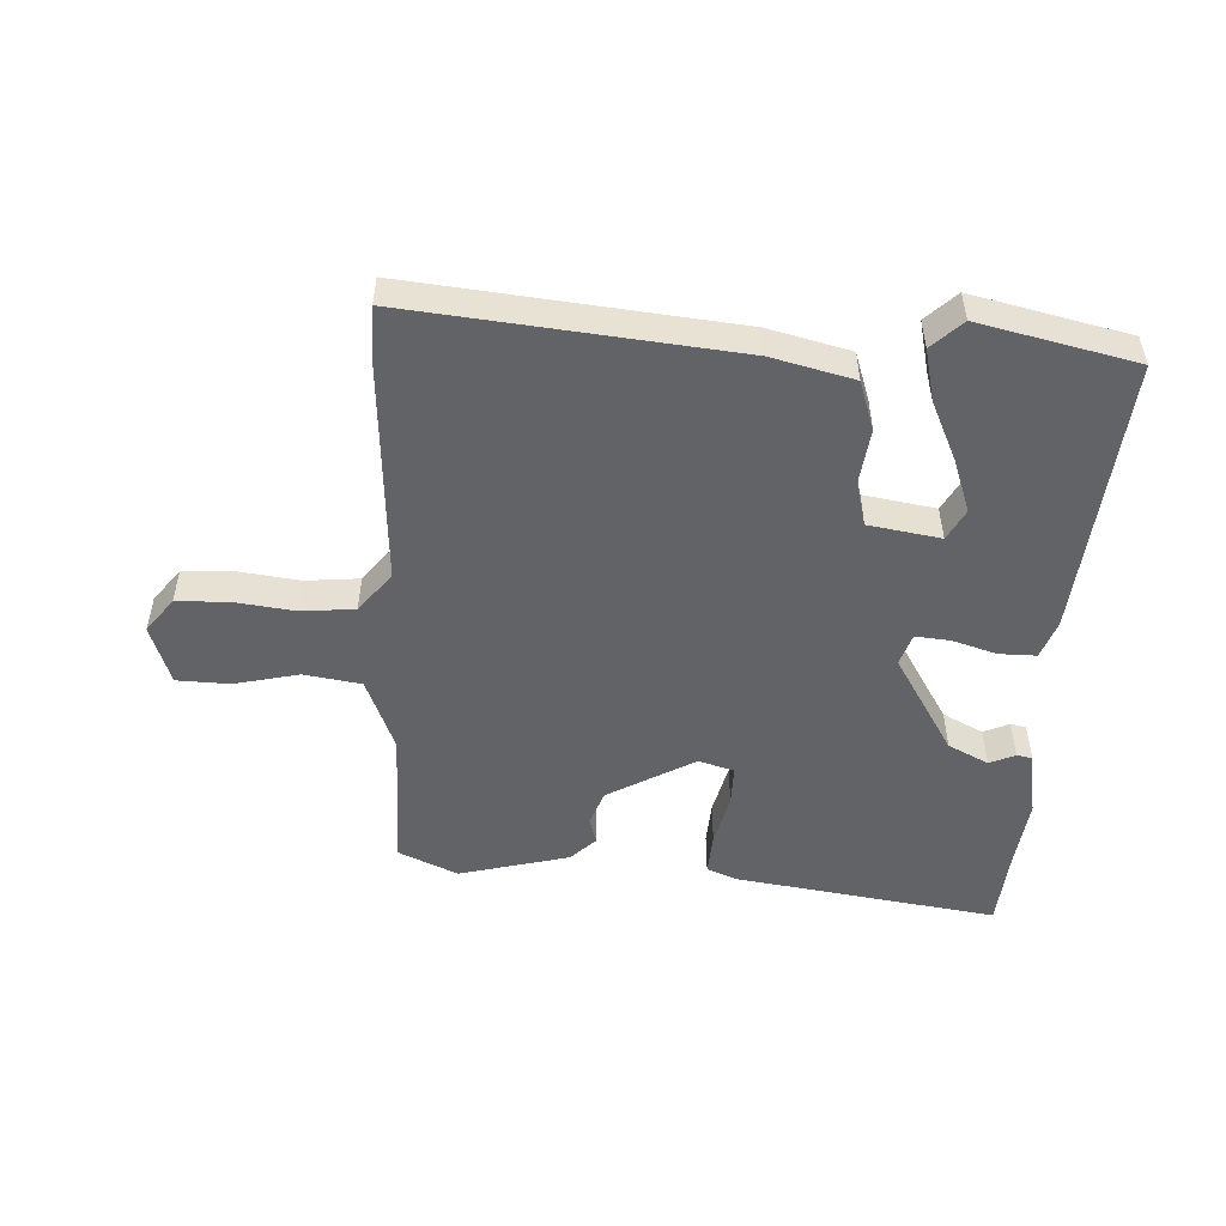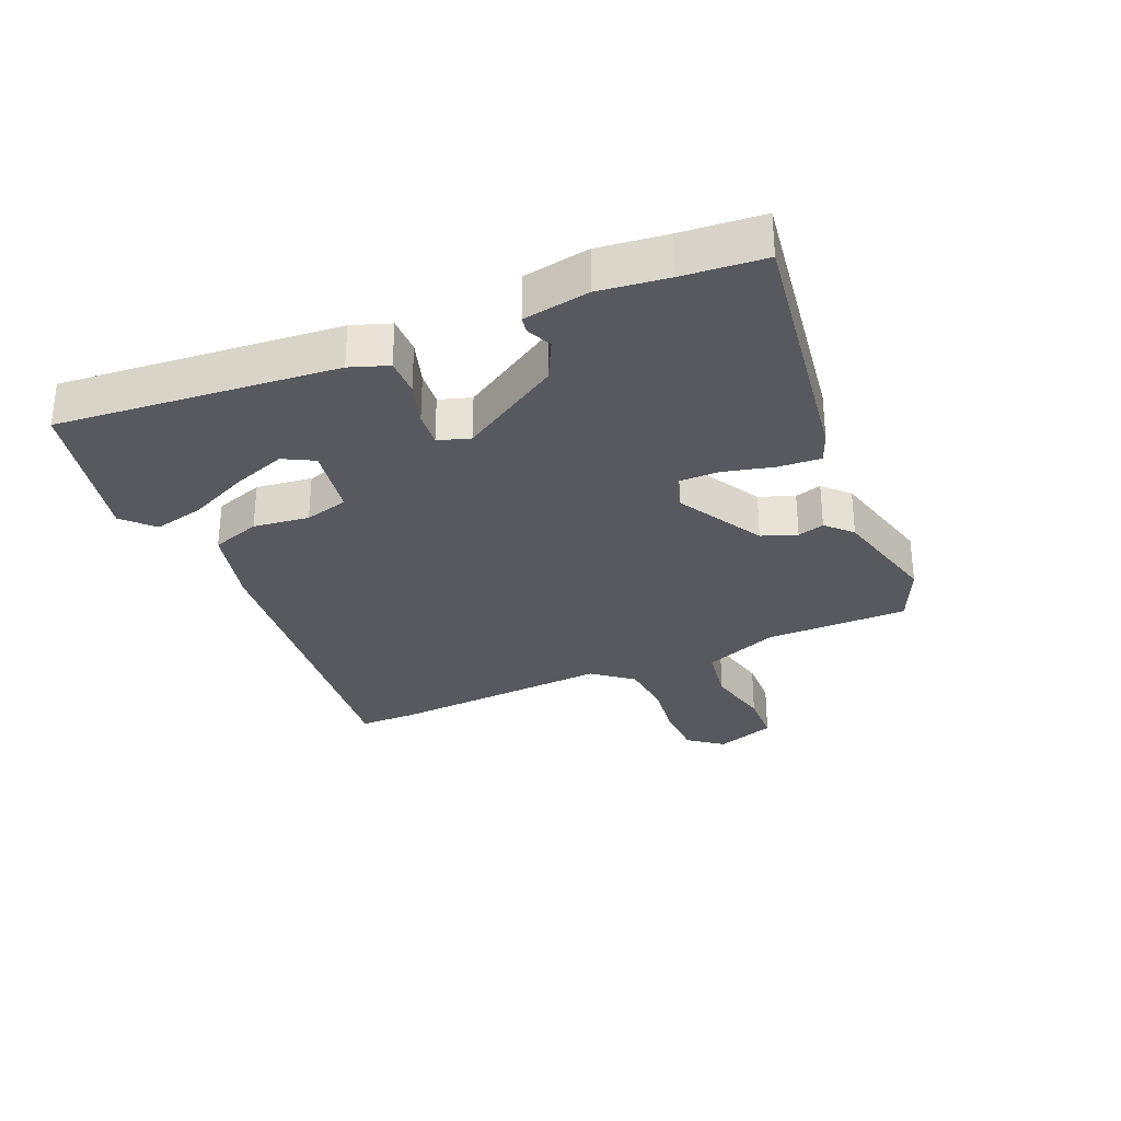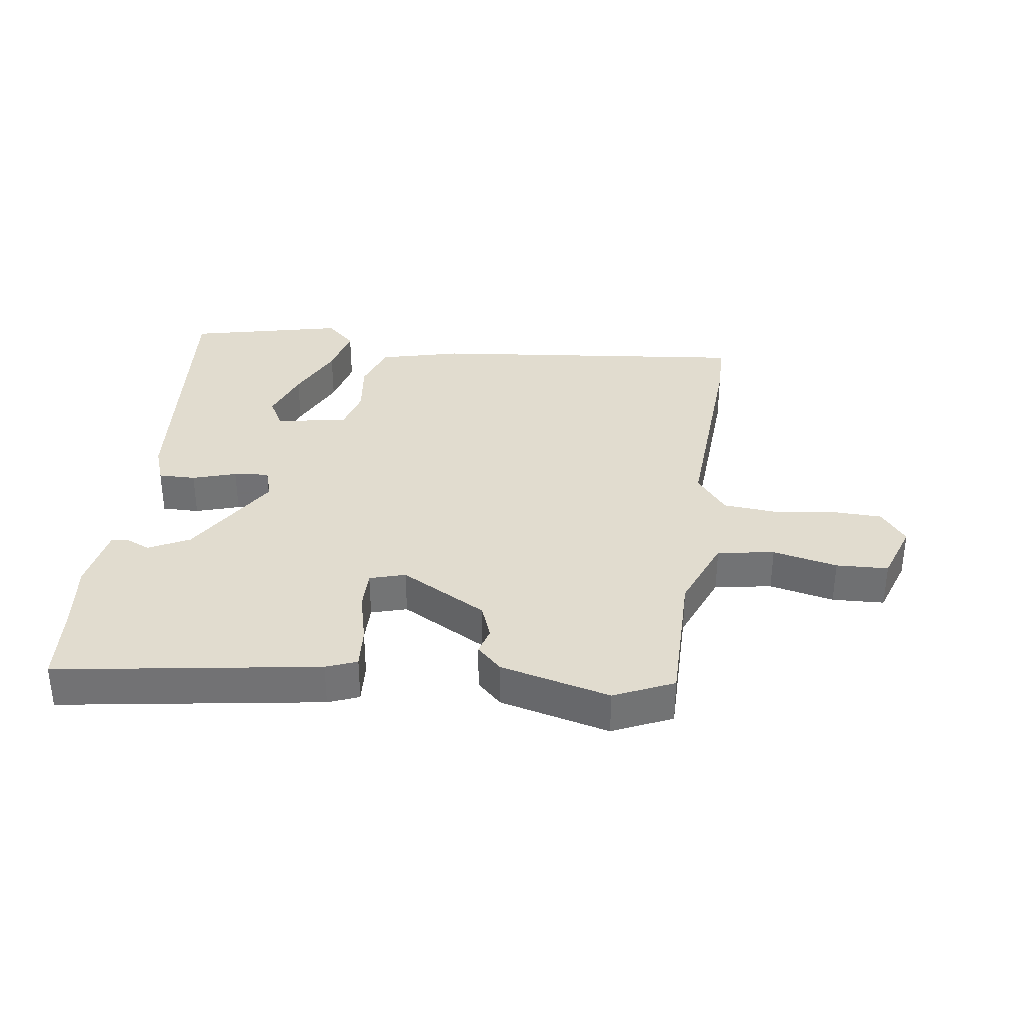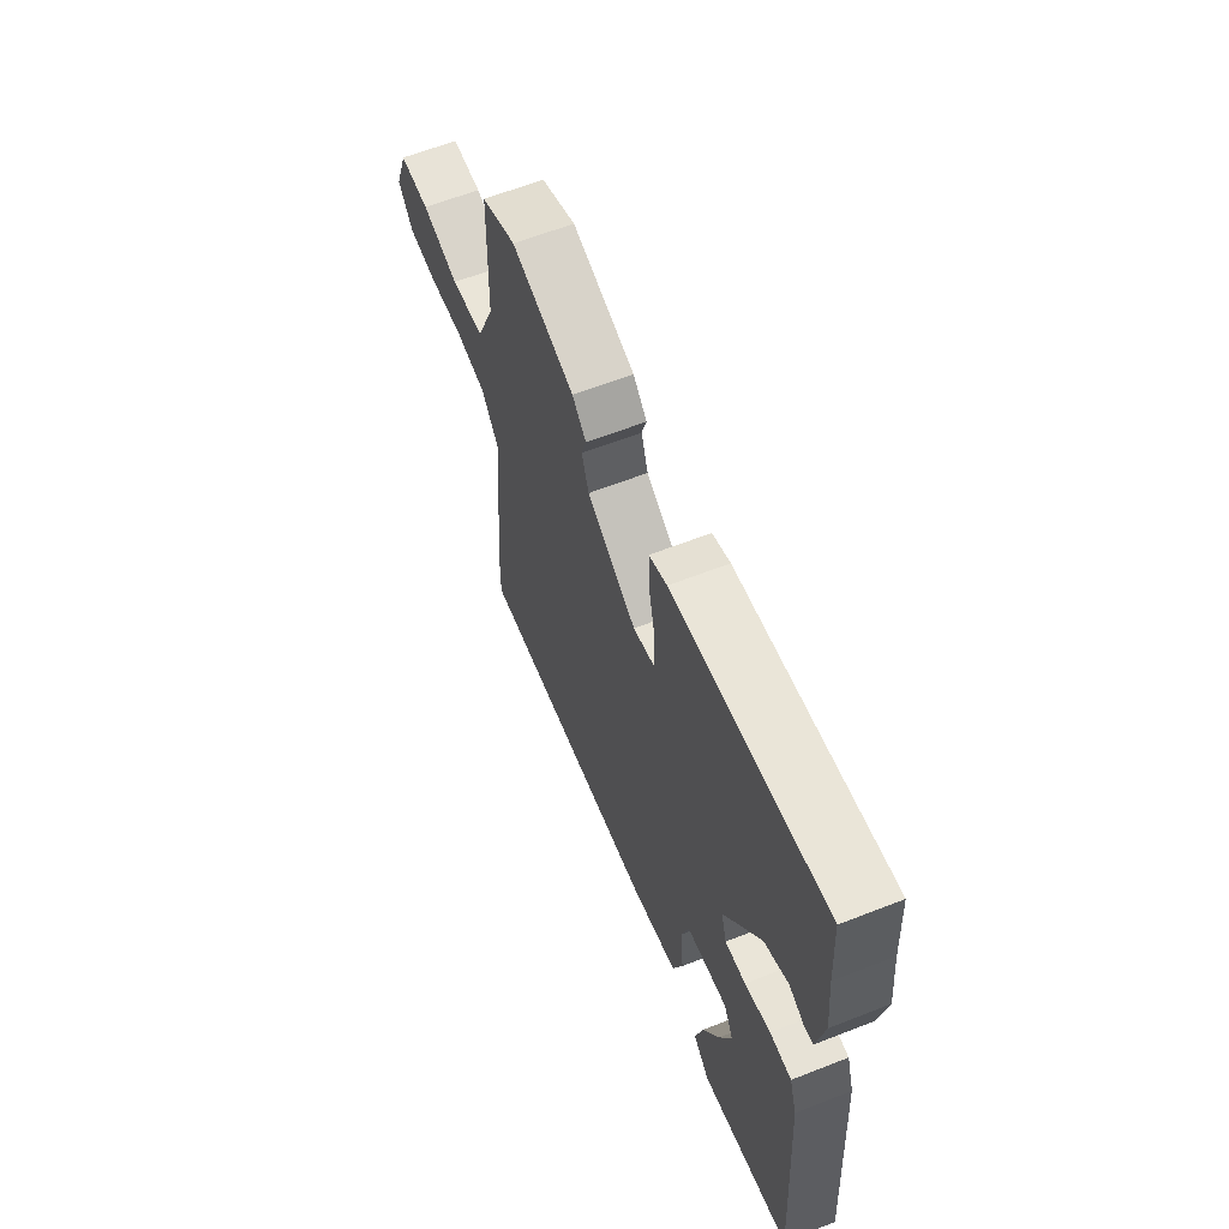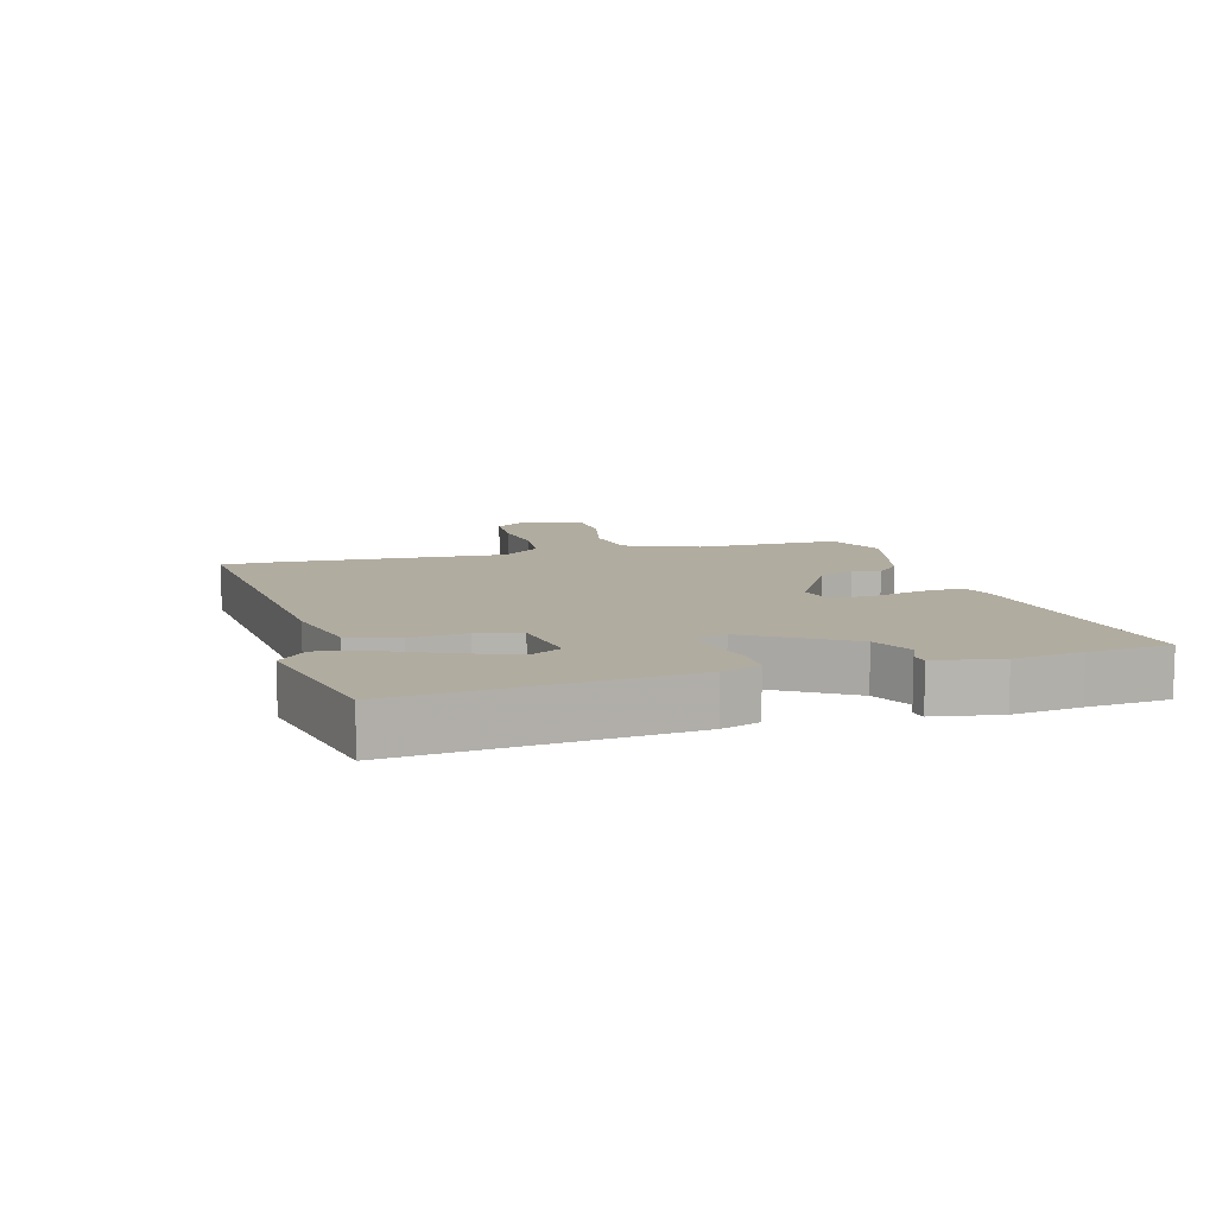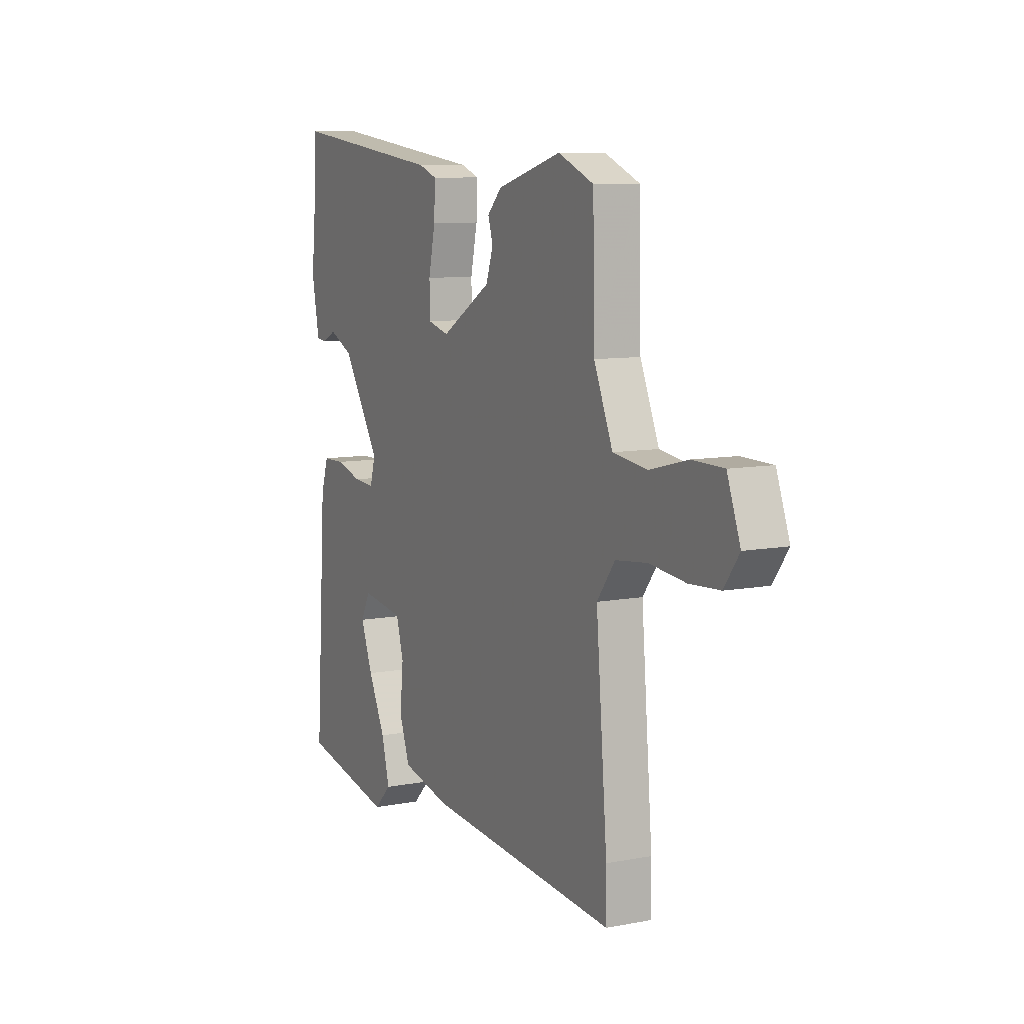
<metadata>
{"format":"obj","ext":"obj","renderer":"f3d","projection":"perspective","resolution":1024,"background":"white","views":[{"elev":-50.8,"azim":175.8,"up":"+Y"},{"elev":-30.4,"azim":-68.1,"up":"+Y"},{"elev":34.4,"azim":6.3,"up":"+Y"},{"elev":62.2,"azim":-111.7,"up":"+Z"},{"elev":10.1,"azim":-106.9,"up":"+Y"},{"elev":9.1,"azim":63.0,"up":"+Z"}]}
</metadata>
<code>
v -0.515 0.07 -0.483
v -0.485 0.07 -0.04
v -0.465 0.07 0.021
v -0.406 0.07 0.022
v -0.336 0.07 0.002
v -0.28 0.07 -0.002
v -0.265 0.07 0.049
v -0.365 0.07 0.205
v -0.43 0.07 0.236
v -0.47 0.07 0.217
v -0.495 0.07 0.221
v -0.515 0.07 0.325
v -0.504 0.07 0.433
v -0.496 0.07 0.563
v -0.08 0.07 0.511
v -0.031 0.07 0.493
v -0.034 0.07 0.426
v -0.052 0.07 0.344
v -0.051 0.07 0.279
v 0.006 0.07 0.264
v 0.141 0.07 0.345
v 0.16 0.07 0.401
v 0.147 0.07 0.443
v 0.185 0.07 0.482
v 0.358 0.07 0.531
v 0.453 0.07 0.491
v 0.458 0.07 0.264
v 0.508 0.07 0.147
v 0.599 0.07 0.135
v 0.701 0.07 0.161
v 0.784 0.07 0.16
v 0.819 0.07 0.066
v 0.779 0.07 0.011
v 0.698 0.07 0.006
v 0.602 0.07 0.016
v 0.517 0.07 0.006
v 0.469 0.07 -0.058
v 0.499 0.07 -0.41
v 0.5 0.07 -0.5
v -0.012 0.07 -0.46
v -0.142 0.07 -0.431
v -0.17 0.07 -0.354
v -0.161 0.07 -0.265
v -0.181 0.07 -0.196
v -0.295 0.07 -0.18
v -0.32 0.07 -0.229
v -0.288 0.07 -0.312
v -0.242 0.07 -0.406
v -0.221 0.07 -0.487
v -0.267 0.07 -0.533
v -0.515 0 -0.483
v -0.485 0 -0.04
v -0.465 0 0.021
v -0.406 0 0.022
v -0.336 0 0.002
v -0.28 0 -0.002
v -0.265 0 0.049
v -0.365 0 0.205
v -0.43 0 0.236
v -0.47 0 0.217
v -0.495 0 0.221
v -0.515 0 0.325
v -0.504 0 0.433
v -0.496 0 0.563
v -0.08 0 0.511
v -0.031 0 0.493
v -0.034 0 0.426
v -0.052 0 0.344
v -0.051 0 0.279
v 0.006 0 0.264
v 0.141 0 0.345
v 0.16 0 0.401
v 0.147 0 0.443
v 0.185 0 0.482
v 0.358 0 0.531
v 0.453 0 0.491
v 0.458 0 0.264
v 0.508 0 0.147
v 0.599 0 0.135
v 0.701 0 0.161
v 0.784 0 0.16
v 0.819 0 0.066
v 0.779 0 0.011
v 0.698 0 0.006
v 0.602 0 0.016
v 0.517 0 0.006
v 0.469 0 -0.058
v 0.499 0 -0.41
v 0.5 0 -0.5
v -0.012 0 -0.46
v -0.142 0 -0.431
v -0.17 0 -0.354
v -0.161 0 -0.265
v -0.181 0 -0.196
v -0.295 0 -0.18
v -0.32 0 -0.229
v -0.288 0 -0.312
v -0.242 0 -0.406
v -0.221 0 -0.487
v -0.267 0 -0.533
f 1 2 3
f 50 1 3
f 49 50 3
f 48 49 3
f 47 48 3
f 46 47 3
f 3 4 5
f 46 3 5
f 45 46 5
f 44 45 5 6
f 41 42 43
f 40 41 43
f 39 40 43
f 38 39 43
f 37 38 43
f 36 37 43 44
f 33 34 35
f 32 33 35
f 31 32 35
f 30 31 35
f 29 30 35
f 28 29 35 36
f 44 6 7
f 36 44 7
f 28 36 7
f 27 28 7
f 25 26 27
f 24 25 27
f 23 24 27
f 22 23 27
f 16 17 18
f 15 16 18
f 14 15 18
f 13 14 18
f 13 18 19
f 11 12 13
f 10 11 13
f 9 10 13
f 8 9 13 19
f 7 8 19 20
f 21 22 27
f 7 20 21 27
f 53 52 51
f 53 51 100
f 53 100 99
f 53 99 98
f 53 98 97
f 53 97 96
f 55 54 53
f 55 53 96
f 55 96 95
f 56 55 95 94
f 93 92 91
f 93 91 90
f 93 90 89
f 93 89 88
f 93 88 87
f 94 93 87 86
f 85 84 83
f 85 83 82
f 85 82 81
f 85 81 80
f 85 80 79
f 86 85 79 78
f 57 56 94
f 57 94 86
f 57 86 78
f 57 78 77
f 77 76 75
f 77 75 74
f 77 74 73
f 77 73 72
f 68 67 66
f 68 66 65
f 68 65 64
f 68 64 63
f 69 68 63
f 63 62 61
f 63 61 60
f 63 60 59
f 69 63 59 58
f 70 69 58 57
f 77 72 71
f 77 71 70 57
f 1 51 52 2
f 2 52 53 3
f 3 53 54 4
f 4 54 55 5
f 5 55 56 6
f 6 56 57 7
f 7 57 58 8
f 8 58 59 9
f 9 59 60 10
f 10 60 61 11
f 11 61 62 12
f 12 62 63 13
f 13 63 64 14
f 14 64 65 15
f 15 65 66 16
f 16 66 67 17
f 17 67 68 18
f 18 68 69 19
f 19 69 70 20
f 20 70 71 21
f 21 71 72 22
f 22 72 73 23
f 23 73 74 24
f 24 74 75 25
f 25 75 76 26
f 26 76 77 27
f 27 77 78 28
f 28 78 79 29
f 29 79 80 30
f 30 80 81 31
f 31 81 82 32
f 32 82 83 33
f 33 83 84 34
f 34 84 85 35
f 35 85 86 36
f 36 86 87 37
f 37 87 88 38
f 38 88 89 39
f 39 89 90 40
f 40 90 91 41
f 41 91 92 42
f 42 92 93 43
f 43 93 94 44
f 44 94 95 45
f 45 95 96 46
f 46 96 97 47
f 47 97 98 48
f 48 98 99 49
f 49 99 100 50
f 50 100 51 1

</code>
